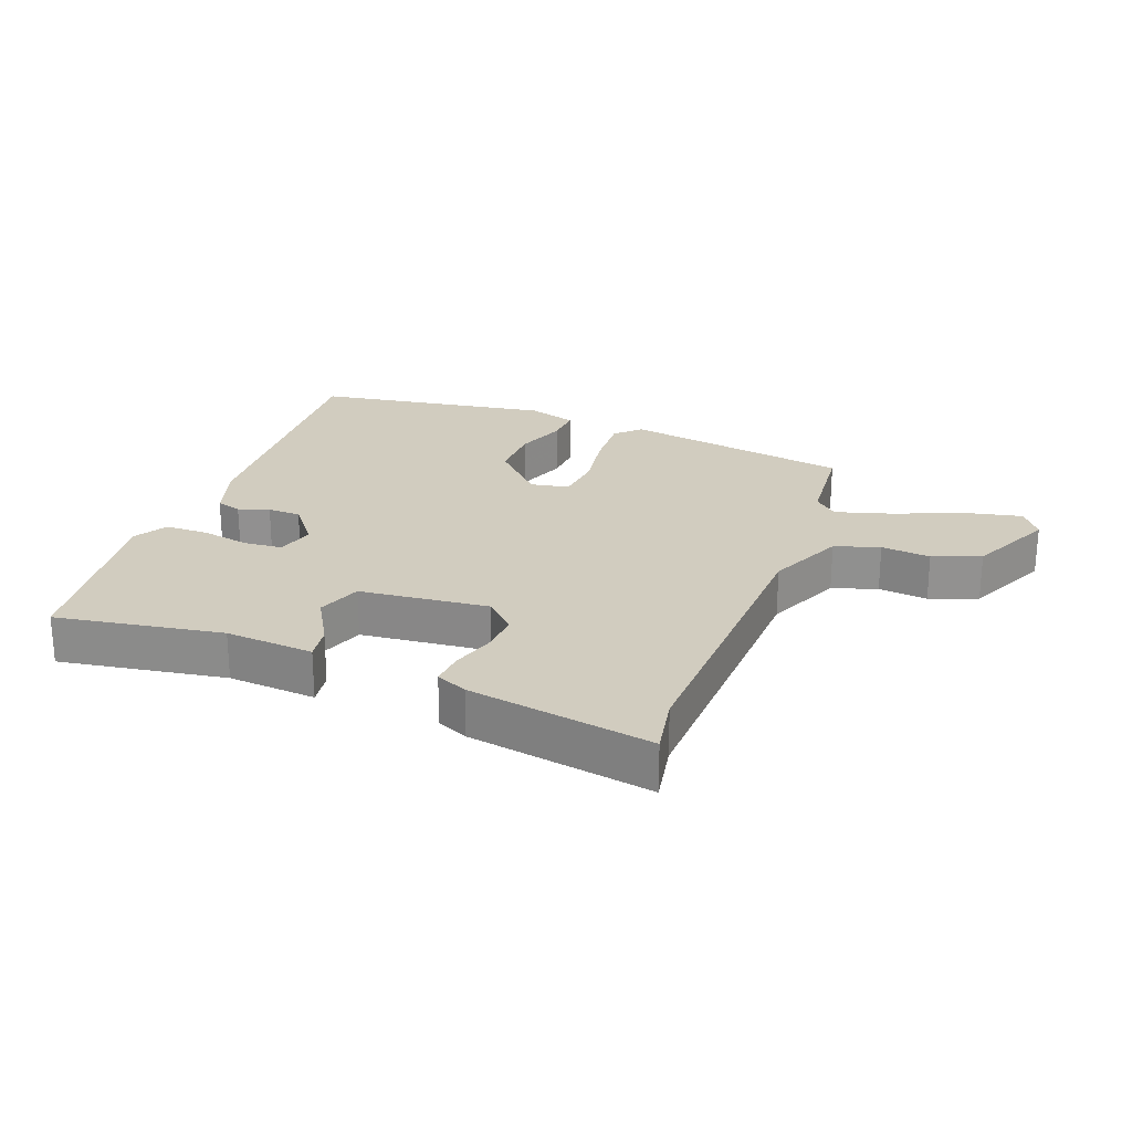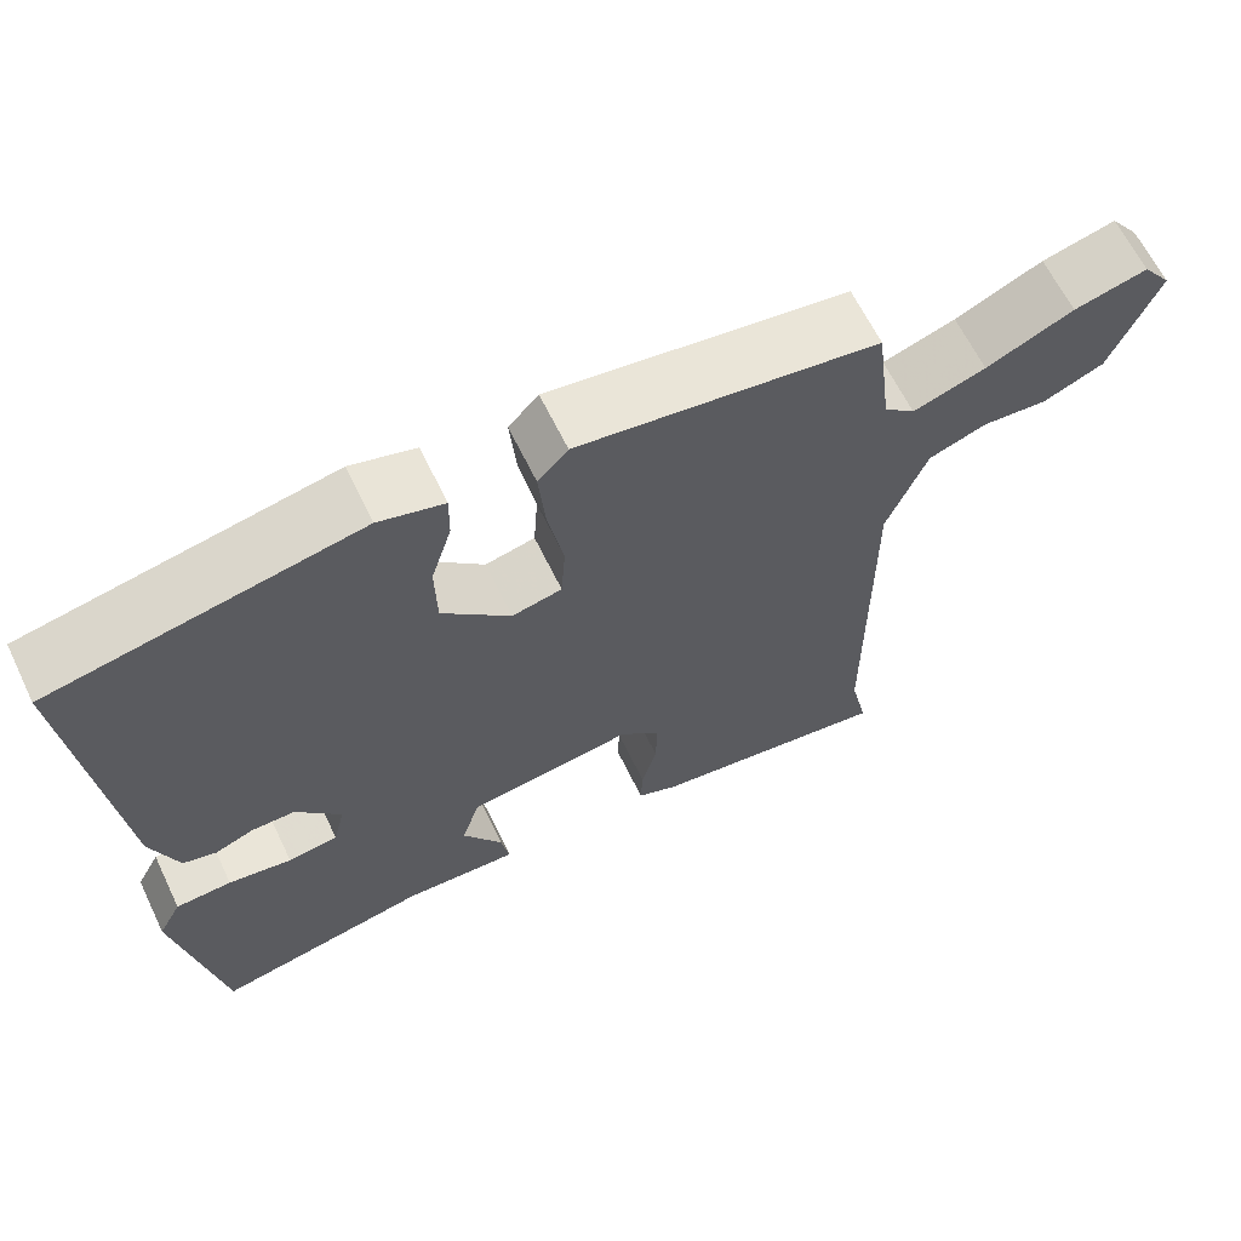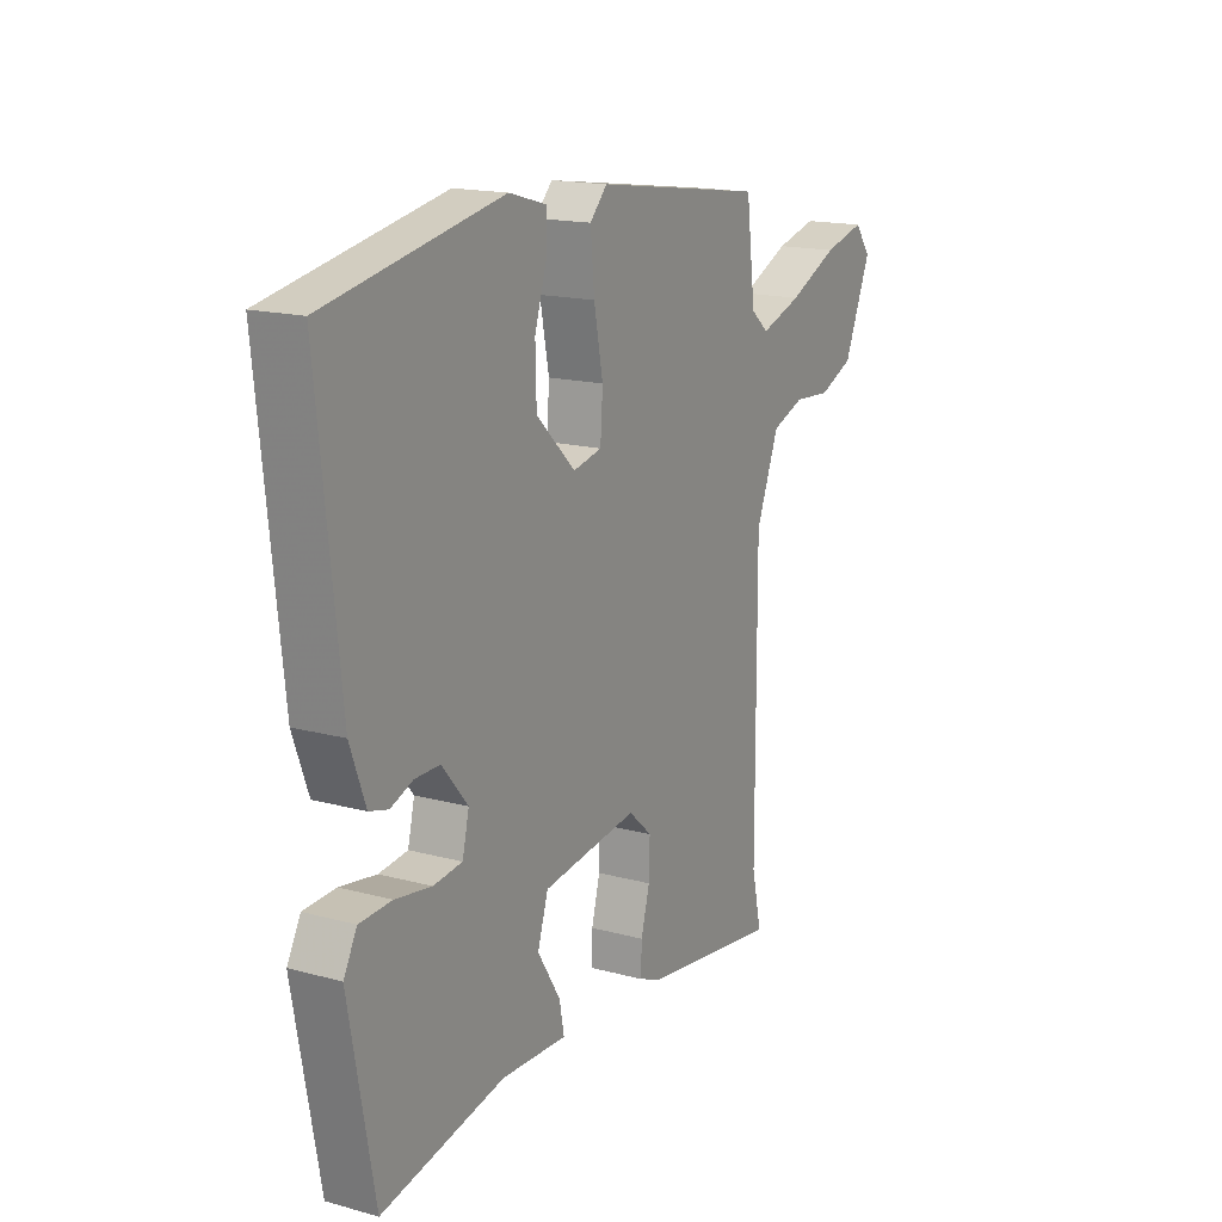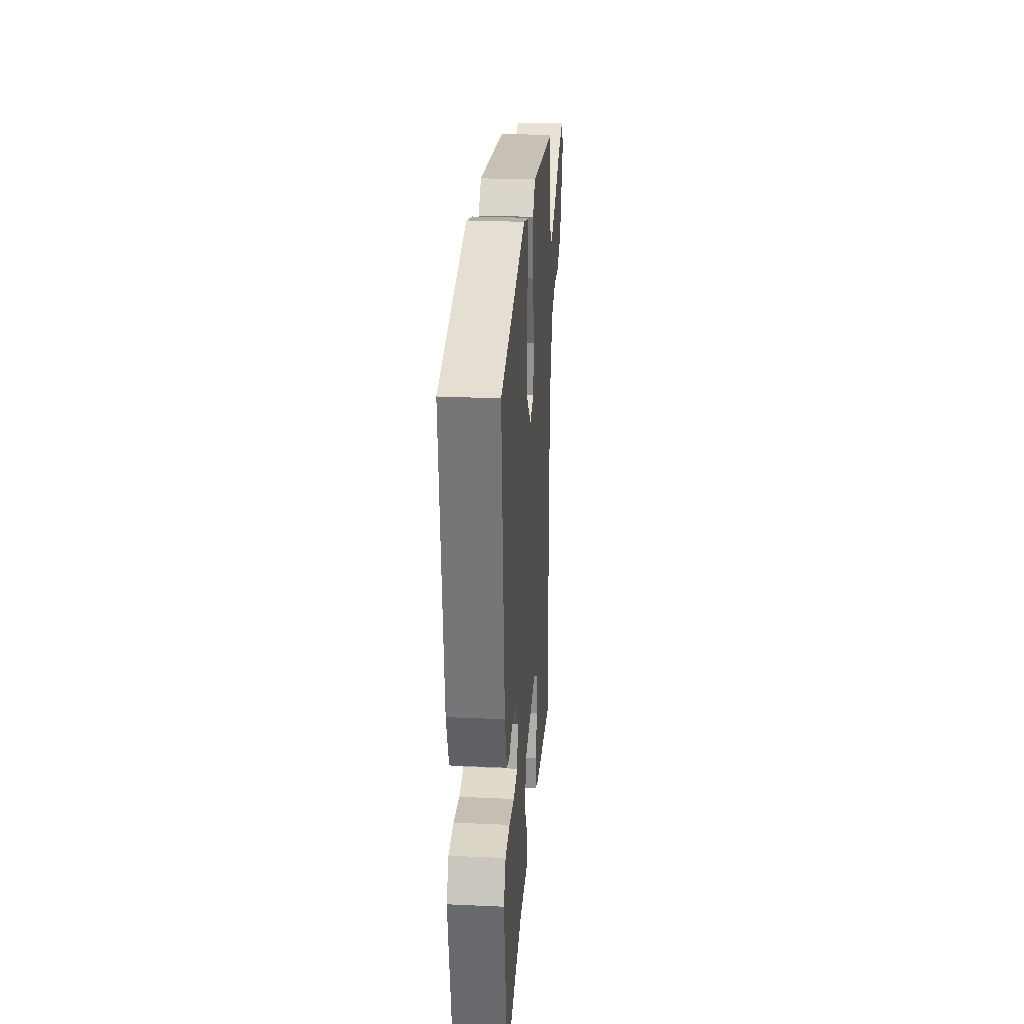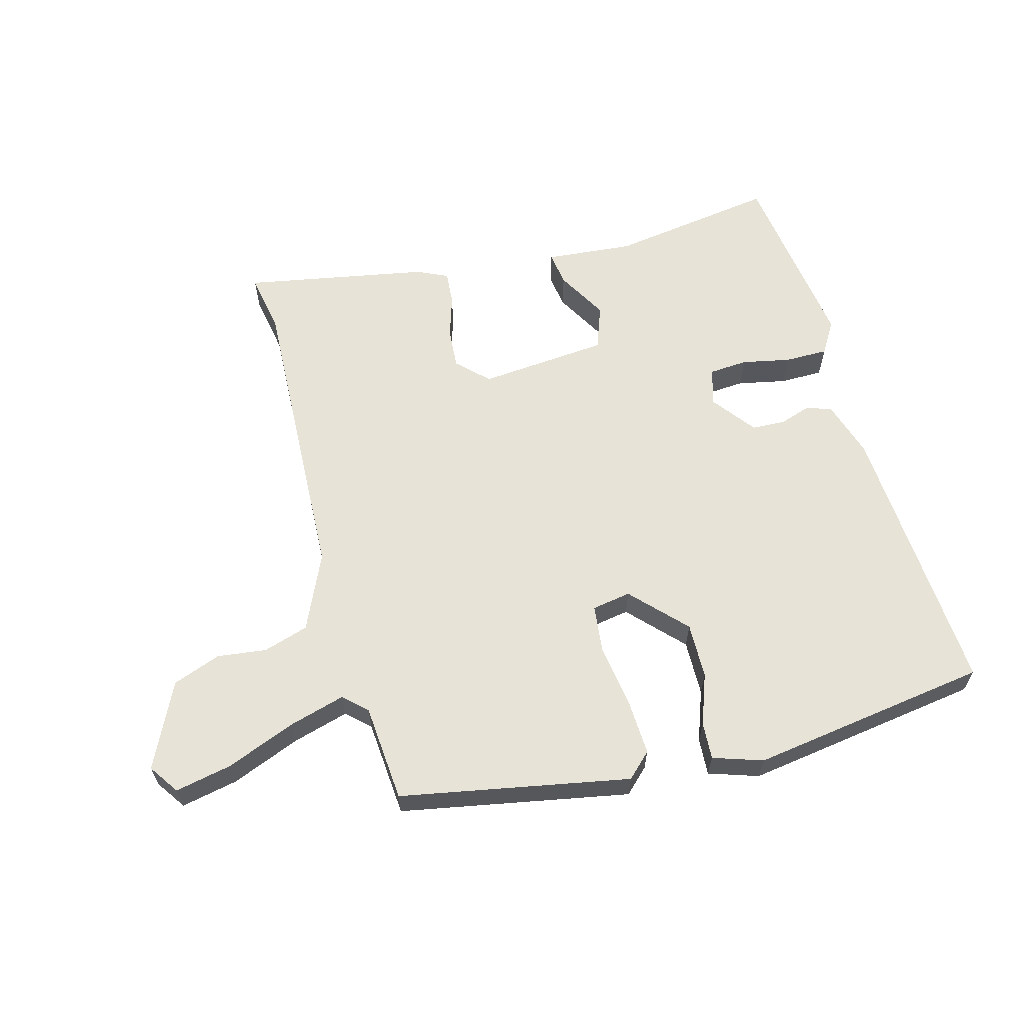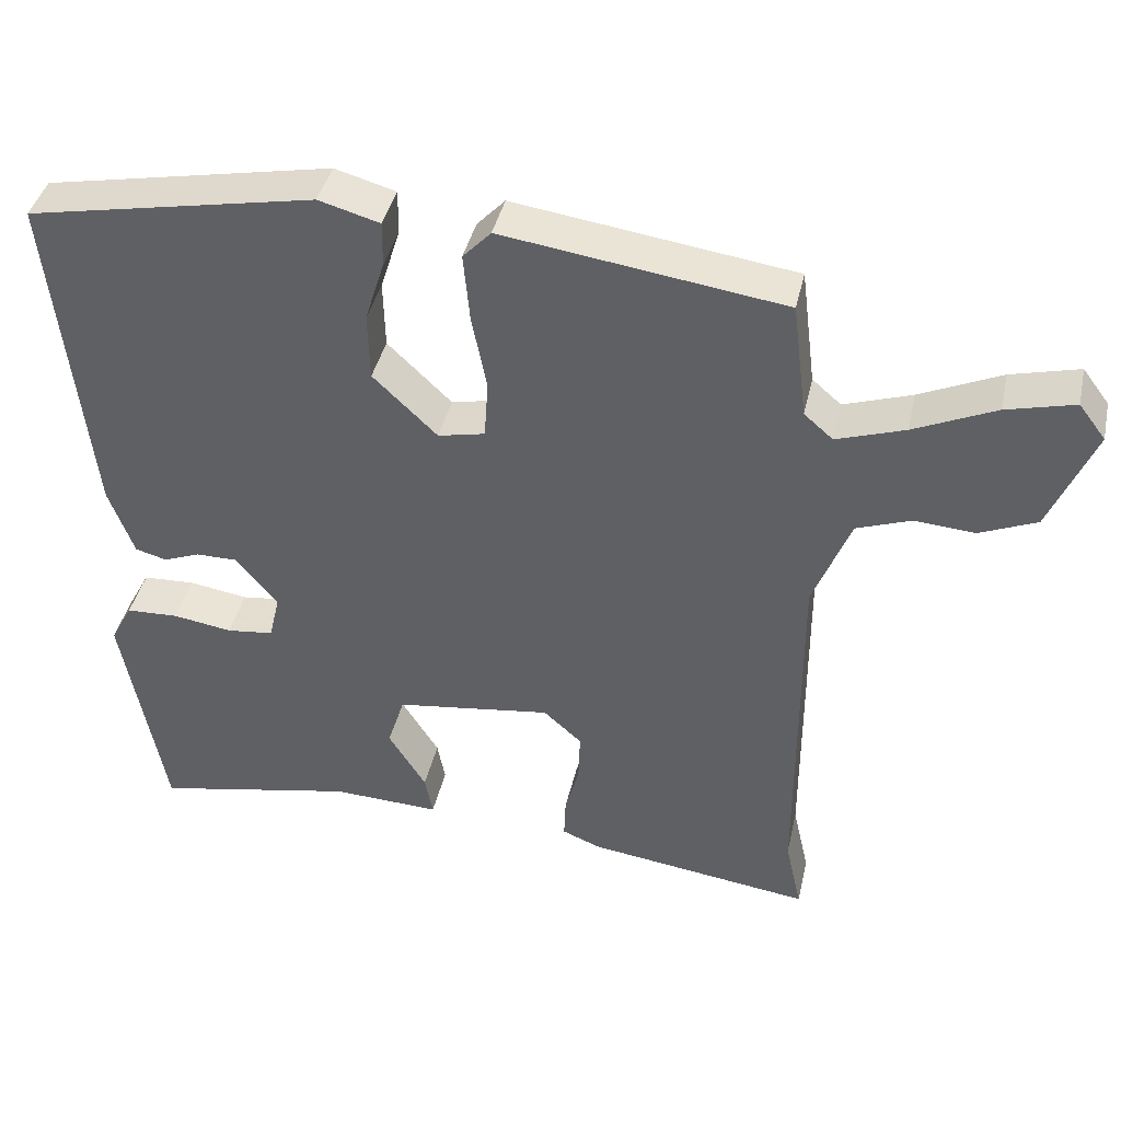
<metadata>
{"format":"obj","ext":"obj","renderer":"f3d","projection":"perspective","resolution":1024,"background":"white","views":[{"elev":24.0,"azim":-157.3,"up":"+Y"},{"elev":63.9,"azim":154.2,"up":"+Z"},{"elev":16.5,"azim":118.9,"up":"+Z"},{"elev":26.5,"azim":94.1,"up":"+Z"},{"elev":62.0,"azim":-12.6,"up":"+Y"},{"elev":40.9,"azim":-167.5,"up":"+Z"}]}
</metadata>
<code>
v 0.496 0.07 0.467
v 0.45 0.07 0.035
v 0.418 0.07 -0.053
v 0.378 0.07 -0.064
v 0.331 0.07 -0.046
v 0.279 0.07 -0.046
v 0.225 0.07 -0.111
v 0.239 0.07 -0.17
v 0.299 0.07 -0.177
v 0.375 0.07 -0.165
v 0.442 0.07 -0.168
v 0.47 0.07 -0.22
v 0.417 0.07 -0.512
v 0.16 0.07 -0.461
v 0.022 0.07 -0.467
v 0.032 0.07 -0.414
v 0.08 0.07 -0.337
v 0.058 0.07 -0.267
v -0.142 0.07 -0.24
v -0.191 0.07 -0.284
v -0.189 0.07 -0.348
v -0.171 0.07 -0.415
v -0.169 0.07 -0.468
v -0.218 0.07 -0.488
v -0.506 0.07 -0.528
v -0.485 0.07 -0.434
v -0.484 0.07 0.036
v -0.532 0.07 0.157
v -0.601 0.07 0.182
v -0.678 0.07 0.176
v -0.751 0.07 0.207
v -0.808 0.07 0.342
v -0.774 0.07 0.387
v -0.687 0.07 0.365
v -0.583 0.07 0.318
v -0.496 0.07 0.289
v -0.459 0.07 0.321
v -0.44 0.07 0.471
v -0.082 0.07 0.522
v -0.046 0.07 0.484
v -0.054 0.07 0.397
v -0.073 0.07 0.299
v -0.068 0.07 0.225
v -0.008 0.07 0.212
v 0.074 0.07 0.291
v 0.076 0.07 0.378
v 0.051 0.07 0.458
v 0.05 0.07 0.516
v 0.128 0.07 0.538
v 0.496 0 0.467
v 0.45 0 0.035
v 0.418 0 -0.053
v 0.378 0 -0.064
v 0.331 0 -0.046
v 0.279 0 -0.046
v 0.225 0 -0.111
v 0.239 0 -0.17
v 0.299 0 -0.177
v 0.375 0 -0.165
v 0.442 0 -0.168
v 0.47 0 -0.22
v 0.417 0 -0.512
v 0.16 0 -0.461
v 0.022 0 -0.467
v 0.032 0 -0.414
v 0.08 0 -0.337
v 0.058 0 -0.267
v -0.142 0 -0.24
v -0.191 0 -0.284
v -0.189 0 -0.348
v -0.171 0 -0.415
v -0.169 0 -0.468
v -0.218 0 -0.488
v -0.506 0 -0.528
v -0.485 0 -0.434
v -0.484 0 0.036
v -0.532 0 0.157
v -0.601 0 0.182
v -0.678 0 0.176
v -0.751 0 0.207
v -0.808 0 0.342
v -0.774 0 0.387
v -0.687 0 0.365
v -0.583 0 0.318
v -0.496 0 0.289
v -0.459 0 0.321
v -0.44 0 0.471
v -0.082 0 0.522
v -0.046 0 0.484
v -0.054 0 0.397
v -0.073 0 0.299
v -0.068 0 0.225
v -0.008 0 0.212
v 0.074 0 0.291
v 0.076 0 0.378
v 0.051 0 0.458
v 0.05 0 0.516
v 0.128 0 0.538
f 46 47 48 49
f 45 46 49 1
f 44 45 1 2
f 43 44 2 3
f 39 40 41 42
f 37 38 39 42
f 36 37 42 43
f 32 33 34 35
f 32 35 36
f 29 30 31 32
f 28 29 32 36
f 27 28 36 43
f 23 24 25 26
f 21 22 23 26
f 20 21 26 27
f 19 20 27 43
f 14 15 16 17
f 14 17 18
f 13 14 18
f 12 13 18
f 9 10 11 12
f 8 9 12 18
f 7 8 18 19
f 43 3 4 5
f 43 5 6
f 6 7 19 43
f 98 97 96 95
f 50 98 95 94
f 51 50 94 93
f 52 51 93 92
f 91 90 89 88
f 91 88 87 86
f 92 91 86 85
f 84 83 82 81
f 85 84 81
f 81 80 79 78
f 85 81 78 77
f 92 85 77 76
f 75 74 73 72
f 75 72 71 70
f 76 75 70 69
f 92 76 69 68
f 66 65 64 63
f 67 66 63
f 67 63 62
f 67 62 61
f 61 60 59 58
f 67 61 58 57
f 68 67 57 56
f 54 53 52 92
f 55 54 92
f 92 68 56 55
f 1 50 51 2
f 2 51 52 3
f 3 52 53 4
f 4 53 54 5
f 5 54 55 6
f 6 55 56 7
f 7 56 57 8
f 8 57 58 9
f 9 58 59 10
f 10 59 60 11
f 11 60 61 12
f 12 61 62 13
f 13 62 63 14
f 14 63 64 15
f 15 64 65 16
f 16 65 66 17
f 17 66 67 18
f 18 67 68 19
f 19 68 69 20
f 20 69 70 21
f 21 70 71 22
f 22 71 72 23
f 23 72 73 24
f 24 73 74 25
f 25 74 75 26
f 26 75 76 27
f 27 76 77 28
f 28 77 78 29
f 29 78 79 30
f 30 79 80 31
f 31 80 81 32
f 32 81 82 33
f 33 82 83 34
f 34 83 84 35
f 35 84 85 36
f 36 85 86 37
f 37 86 87 38
f 38 87 88 39
f 39 88 89 40
f 40 89 90 41
f 41 90 91 42
f 42 91 92 43
f 43 92 93 44
f 44 93 94 45
f 45 94 95 46
f 46 95 96 47
f 47 96 97 48
f 48 97 98 49
f 49 98 50 1

</code>
